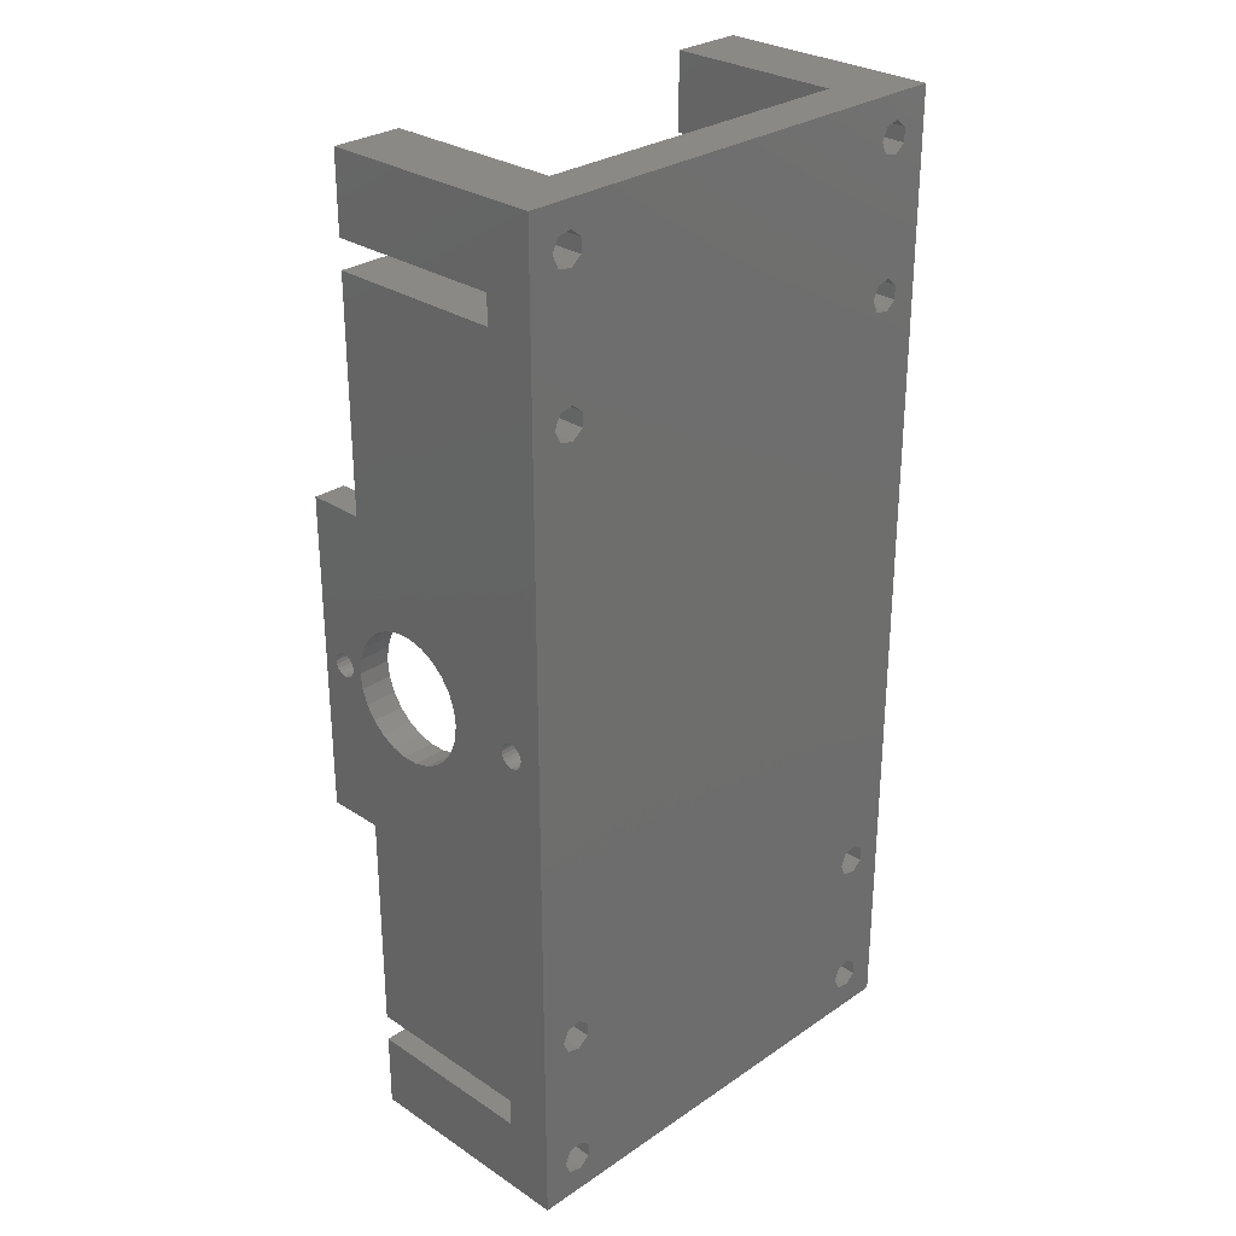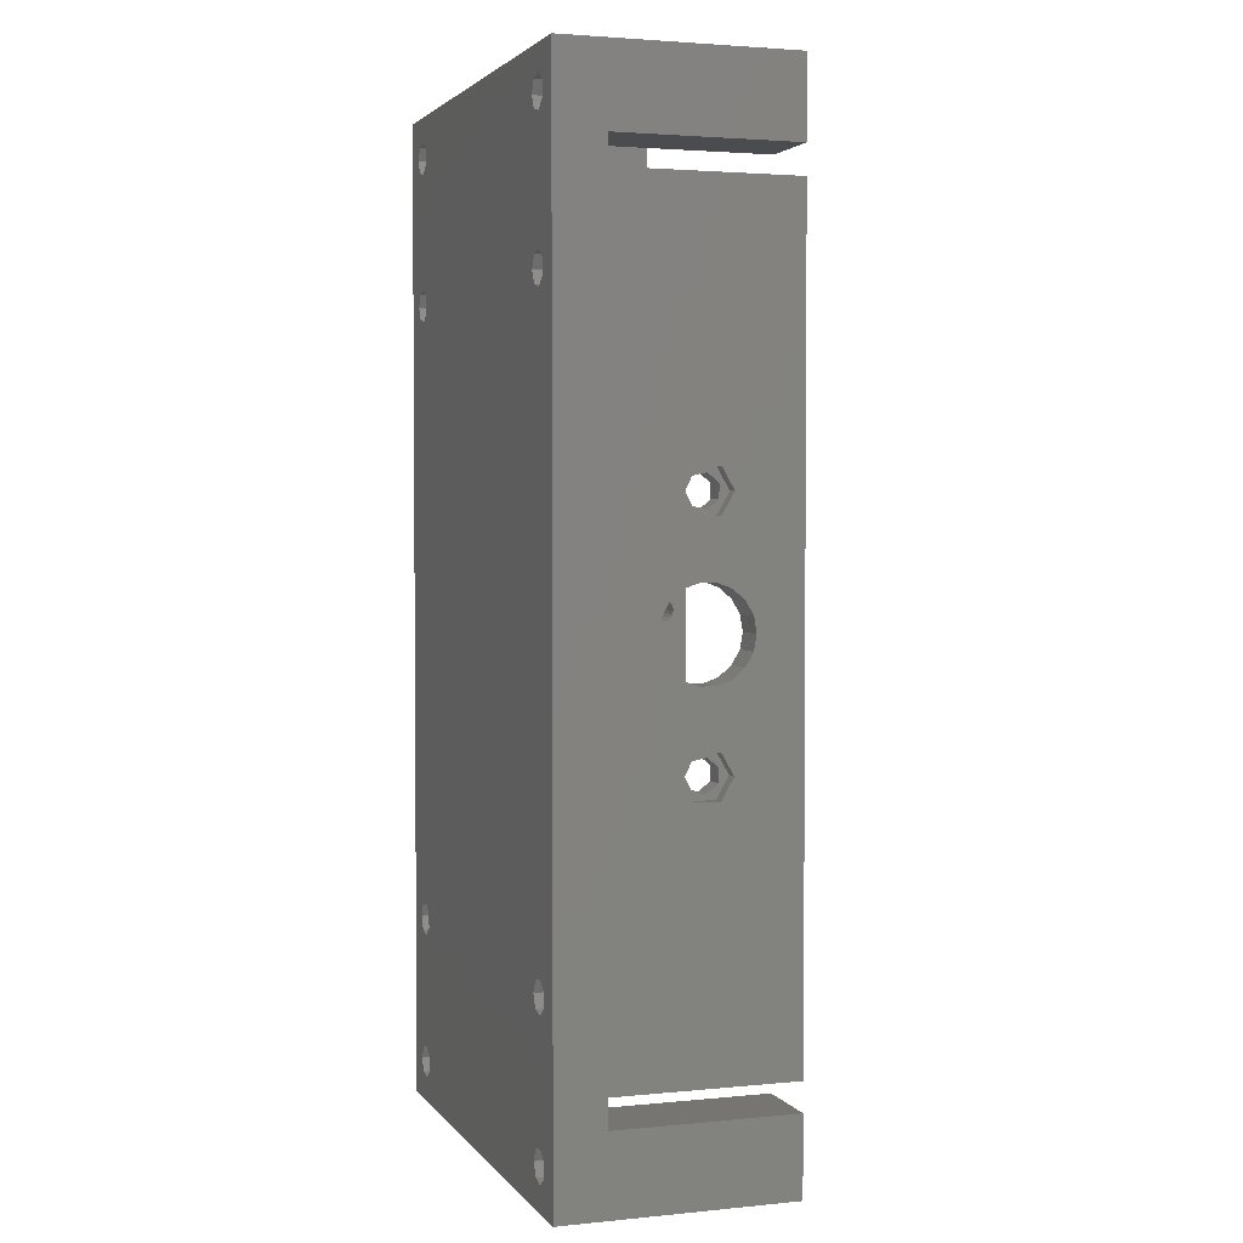
<metadata>
{"format":"stl","ext":"stl","renderer":"f3d","projection":"perspective","resolution":1024,"background":"white","views":[{"elev":28.9,"azim":134.6,"up":"+Y"},{"elev":2.8,"azim":-108.8,"up":"+Y"}]}
</metadata>
<code>
# stl→obj: 404 verts, 860 faces
v -24 -61 0
v -24 -61 28
v -24 -51.5 6
v -24 61 0
v -24 -4.763 14.25
v -24 -12.4 18.5
v -24 -5.416 16.04
v -24 -48 6
v -24 51.5 28
v -24 51.5 6
v -24 0 22.5
v -24 -48 28
v -24 48 28
v -24 -15 20
v -24 48 6
v -24 -17.6 18.5
v -24 61 28
v -24 -17.6 15.5
v -24 -5.416 17.96
v -24 -4.763 19.75
v -24 5.416 16.04
v -24 -3.535 12.79
v -24 -12.4 15.5
v -24 -15 14
v -24 -1.881 22.17
v -24 1.881 11.83
v -24 0 11.5
v -24 4.763 14.25
v -24 -1.881 11.83
v -24 3.535 12.79
v -24 12.4 15.5
v -24 12.4 18.5
v -24 15 20
v -24 5.416 17.96
v -24 4.763 19.75
v -24 -3.535 21.21
v -24 3.535 21.21
v -24 1.881 22.17
v -24 15 14
v -24 17.6 18.5
v -24 17.6 15.5
v -24 -51.5 28
v -15 -61 6.01
v 35 -61 0
v -15 -61 28
v 35 -61 28
v 26.5 -61 28
v 26.5 -61 6.01
v -17 38 0
v -17.75 57.56 0
v 35 61 0
v -20.8 -55.13 0
v -17.75 -39.56 0
v -17.75 -54.44 0
v -19.45 -39.95 0
v -20.8 -56.87 0
v -19.45 -57.95 0
v -17.75 -57.56 0
v -17 -56 0
v -20.8 -37.13 0
v -19.45 -36.05 0
v -19.45 -54.05 0
v -20.8 -38.87 0
v -19.45 36.05 0
v -17 -38 0
v -20.8 37.13 0
v -17.75 -36.44 0
v -20.8 38.87 0
v -17.75 36.44 0
v 31.25 -54.44 0
v -19.45 54.05 0
v -20.8 55.13 0
v -19.45 39.95 0
v -17.75 39.56 0
v -20.8 56.87 0
v -17 56 0
v 29.55 57.95 0
v -17.75 54.44 0
v -19.45 57.95 0
v 28.2 -55.13 0
v 29.55 -54.05 0
v 28.2 -56.87 0
v 29.55 -57.95 0
v 31.25 -57.56 0
v 29.55 -39.95 0
v 28.2 -38.87 0
v 32 -56 0
v 28.2 -37.13 0
v 29.55 -36.05 0
v 31.25 -36.44 0
v 32 -38 0
v 31.25 -39.56 0
v 28.2 38.87 0
v 29.55 39.95 0
v 28.2 37.13 0
v 31.25 39.56 0
v 32 38 0
v 29.55 36.05 0
v 31.25 36.44 0
v 31.25 57.56 0
v 32 56 0
v 28.2 55.13 0
v 28.2 56.87 0
v 29.55 54.05 0
v 31.25 54.44 0
v 26.5 61 6.01
v -15 61 6.01
v 26.5 61 28
v 35 61 28
v -15 61 28
v -19.45 54.05 28
v -15 51.5 28
v -20.8 55.13 28
v -17 56 28
v -17.75 54.44 28
v -20.8 56.87 28
v -19.45 57.95 28
v -17.75 57.56 28
v 35 51.5 6
v 35 51.5 28
v 26.5 51.5 28
v -15 51.5 6.01
v 26.5 51.5 6.01
v 35 48 6
v -15 48 28
v -15 48 6.01
v 35 48 28
v 26.5 48 6.01
v 26.5 48 28
v -20.8 -38.87 28
v -15 -48 28
v -20 -30 28
v -20.8 37.13 28
v -20 30 28
v -19.45 -39.95 28
v -20.8 -37.13 28
v -20.8 38.87 28
v -19.45 39.95 28
v -17.75 -39.56 28
v -19.45 -36.05 28
v -17.75 -36.44 28
v -17 -38 28
v -17.75 36.44 28
v -19.45 36.05 28
v -15 30 28
v -17 38 28
v -17.75 39.56 28
v -15 -30 28
v 26.5 -48 6.01
v 35 -48 6
v -15 -48 6.01
v 35 -48 28
v 26.5 -48 28
v 35 -51.5 6
v -15 -51.5 6.01
v 26.5 -51.5 28
v 26.5 -51.5 6.01
v 35 -51.5 28
v -15 -51.5 28
v -19.45 -57.95 28
v -20.8 -56.87 28
v -17 -56 28
v -17.75 -57.56 28
v -20.8 -55.13 28
v -19.45 -54.05 28
v -17.75 -54.44 28
v -22.5 -15 20
v -22.5 -17.6 18.5
v -22.5 -17.6 15.5
v -22.5 -12.4 18.5
v -22.5 -12.4 15.5
v -22.5 -15 14
v -20 -4.763 19.75
v -20 -5.416 17.96
v -20 -5.416 16.04
v -20 -3.535 21.21
v -20 -1.881 22.17
v -20 0 22.5
v -20 1.881 22.17
v -20 3.535 21.21
v -20 4.763 19.75
v -20 5.416 17.96
v -20 5.416 16.04
v -20 4.763 14.25
v -20 3.535 12.79
v -20 1.881 11.83
v -20 0 11.5
v -20 -1.881 11.83
v -20 -3.535 12.79
v -20 -4.763 14.25
v -22.5 15 20
v -22.5 12.4 18.5
v -22.5 12.4 15.5
v -22.5 17.6 18.5
v -22.5 17.6 15.5
v -22.5 15 14
v 29.55 -57.95 28
v 28.2 -56.87 28
v 28.2 -55.13 28
v 29.55 -54.05 28
v 31.25 -54.44 28
v 32 -56 28
v 31.25 -57.56 28
v 35 0 2.75
v 35 -20 35
v 35 -20 28
v 35 -1.427 31.29
v 35 -1.915 13.23
v 35 -3.718 13.92
v 35 -1.214 3.368
v 35 -1.427 3.786
v 35 -1.214 5.132
v 35 -0.8817 5.464
v 35 1.915 13.23
v 35 5.305 15.01
v 35 3.718 13.92
v 35 -6.584 16.46
v 35 -7.48 18.16
v 35 -5.305 15.01
v 35 -1.5 31.75
v 35 -1.427 32.21
v 35 -7.942 20.04
v 35 -1.214 32.63
v 35 -7.942 21.96
v 35 -7.48 23.84
v 35 -0.4635 33.18
v 35 0 33.25
v 35 -5.305 26.99
v 35 -6.584 25.54
v 35 -1.915 28.77
v 35 0 29
v 35 20 35
v 35 6.584 16.46
v 35 -3.718 28.08
v 35 -0.4635 30.32
v 35 20 28
v 35 1.915 28.77
v 35 3.718 28.08
v 35 7.942 21.96
v 35 7.942 20.04
v 35 -0.8817 32.96
v 35 5.305 26.99
v 35 6.584 25.54
v 35 7.48 18.16
v 35 0 13
v 35 1.214 3.368
v 35 0.8817 3.036
v 35 -1.5 4.25
v 35 -1.427 4.714
v 35 -0.4635 5.677
v 35 0.4635 5.677
v 35 0.8817 5.464
v 35 1.427 3.786
v 35 0 5.75
v 35 1.214 5.132
v 35 1.427 4.714
v 35 1.5 4.25
v 35 0.4635 2.823
v 35 -0.4635 2.823
v 35 -0.8817 3.036
v 35 -1.214 30.87
v 35 0.4635 33.18
v 35 0.8817 32.96
v 35 1.214 32.63
v 35 1.427 32.21
v 35 0.4635 30.32
v 35 0 30.25
v 35 1.5 31.75
v 35 1.427 31.29
v 35 1.214 30.87
v 35 0.8817 30.54
v 35 -0.8817 30.54
v 35 7.48 23.84
v 29.55 -36.05 28
v 28.2 -37.13 28
v 28.2 -38.87 28
v 31.25 -36.44 28
v 32 -38 28
v 31.25 -39.56 28
v 29.55 -39.95 28
v 29.55 39.95 28
v 28.2 38.87 28
v 28.2 37.13 28
v 31.25 39.56 28
v 32 38 28
v 31.25 36.44 28
v 29.55 36.05 28
v 28.2 56.87 28
v 28.2 55.13 28
v 29.55 57.95 28
v 31.25 57.56 28
v 32 56 28
v 31.25 54.44 28
v 29.55 54.05 28
v 26.5 30 28
v 31 30 28
v 31 20 28
v 26.5 30 6.01
v -15 30 6.01
v 31 30 2
v -20 30 2
v -20 -30 2
v -20 -16.95 17.45
v -20 -15.87 18.8
v -20 -14.13 18.8
v -20 -13.44 15.75
v -20 -15 15
v -20 -16.56 15.75
v -20 14.13 18.8
v -20 15.87 18.8
v -20 -13.05 17.45
v -20 13.44 15.75
v -20 13.05 17.45
v -20 16.56 15.75
v -20 15 15
v -20 16.95 17.45
v -15 -30 6.01
v 31 -30 2
v 31 -30 28
v 26.5 -30 6.01
v 26.5 -30 28
v 31 -20 28
v -22.5 -14.13 18.8
v -22.5 -13.05 17.45
v -22.5 -16.56 15.75
v -22.5 -16.95 17.45
v -22.5 -15.87 18.8
v -22.5 -13.44 15.75
v -22.5 -15 15
v -22.5 15.87 18.8
v -22.5 16.95 17.45
v -22.5 13.44 15.75
v -22.5 13.05 17.45
v -22.5 14.13 18.8
v -22.5 16.56 15.75
v -22.5 15 15
v 31 -20 35
v 31 20 35
v 31 -7.48 18.16
v 31 -7.942 20.04
v 31 -7.942 21.96
v 31 -6.584 16.46
v 31 -5.305 15.01
v 31 -3.718 13.92
v 31 -1.915 13.23
v 31 0 13
v 31 1.915 13.23
v 31 3.718 13.92
v 31 5.305 15.01
v 31 6.584 16.46
v 31 7.48 18.16
v 31 7.942 20.04
v 31 7.942 21.96
v 31 7.48 23.84
v 31 6.584 25.54
v 31 5.305 26.99
v 31 3.718 28.08
v 31 1.915 28.77
v 31 0 29
v 31 -1.915 28.77
v 31 -3.718 28.08
v 31 -5.305 26.99
v 31 -6.584 25.54
v 31 -7.48 23.84
v 31 -1.214 3.368
v 31 -1.427 3.786
v 31 -1.5 4.25
v 31 -0.8817 3.036
v 31 -0.4635 2.823
v 31 0 2.75
v 31 0.4635 2.823
v 31 0.8817 3.036
v 31 1.214 3.368
v 31 1.427 3.786
v 31 1.5 4.25
v 31 1.427 4.714
v 31 1.214 5.132
v 31 0.8817 5.464
v 31 0.4635 5.677
v 31 0 5.75
v 31 -0.4635 5.677
v 31 -0.8817 5.464
v 31 -1.214 5.132
v 31 -1.427 4.714
v 31 -1.214 30.87
v 31 -1.427 31.29
v 31 -1.5 31.75
v 31 -0.8817 30.54
v 31 -0.4635 30.32
v 31 0 30.25
v 31 0.4635 30.32
v 31 0.8817 30.54
v 31 1.214 30.87
v 31 1.427 31.29
v 31 1.5 31.75
v 31 1.427 32.21
v 31 1.214 32.63
v 31 0.8817 32.96
v 31 0.4635 33.18
v 31 0 33.25
v 31 -0.4635 33.18
v 31 -0.8817 32.96
v 31 -1.214 32.63
v 31 -1.427 32.21
f 1 2 3
f 1 3 4
f 5 6 7
f 3 8 4
f 9 4 10
f 11 12 13
f 7 6 14
f 4 15 10
f 16 12 14
f 4 9 17
f 12 18 8
f 19 12 20
f 21 15 4
f 22 23 5
f 8 18 24
f 8 24 4
f 18 12 16
f 14 12 19
f 25 12 11
f 26 4 27
f 21 4 28
f 24 29 4
f 6 5 23
f 29 27 4
f 29 23 22
f 30 4 26
f 28 4 30
f 23 29 24
f 7 14 19
f 31 21 32
f 33 34 13
f 34 35 13
f 20 12 36
f 35 37 13
f 36 12 25
f 37 38 13
f 38 11 13
f 21 34 32
f 39 21 31
f 15 21 39
f 40 13 41
f 15 41 13
f 41 15 39
f 33 13 40
f 32 34 33
f 3 2 42
f 43 1 44
f 43 45 2
f 46 47 44
f 47 48 44
f 2 1 43
f 48 43 44
f 49 4 44
f 50 4 51
f 1 4 52
f 53 54 55
f 1 52 56
f 1 56 57
f 1 57 44
f 57 58 44
f 54 44 59
f 60 4 61
f 55 62 63
f 52 4 63
f 64 65 66
f 4 60 63
f 52 63 62
f 62 55 54
f 61 4 67
f 54 53 44
f 67 4 65
f 53 65 44
f 66 4 68
f 65 4 66
f 69 44 64
f 70 64 44
f 71 44 72
f 73 4 74
f 74 4 49
f 69 49 44
f 68 4 73
f 72 4 75
f 44 4 72
f 50 51 76
f 77 71 51
f 71 78 51
f 78 76 51
f 79 4 50
f 80 64 81
f 75 4 79
f 65 64 80
f 65 80 82
f 65 82 83
f 65 83 44
f 84 44 83
f 81 64 70
f 85 44 86
f 84 87 44
f 87 70 44
f 86 71 88
f 89 88 51
f 44 71 86
f 90 51 91
f 44 85 92
f 44 92 91
f 44 91 51
f 89 51 90
f 93 51 94
f 88 71 95
f 96 51 97
f 71 93 95
f 88 95 98
f 88 98 99
f 88 99 97
f 88 97 51
f 94 51 96
f 100 51 101
f 93 71 102
f 71 103 102
f 93 102 104
f 93 104 105
f 93 105 51
f 105 101 51
f 77 51 100
f 103 71 77
f 59 44 58
f 106 51 107
f 4 17 107
f 4 107 51
f 51 106 108
f 51 108 109
f 107 17 110
f 111 9 112
f 17 9 113
f 114 115 112
f 17 113 116
f 110 17 117
f 115 111 112
f 110 117 118
f 110 114 112
f 110 118 114
f 113 9 111
f 116 117 17
f 119 120 121
f 122 119 123
f 123 119 121
f 10 119 122
f 9 122 112
f 10 122 9
f 124 119 10
f 15 124 10
f 125 126 13
f 15 126 124
f 127 128 129
f 124 128 127
f 126 128 124
f 13 126 15
f 130 12 131
f 13 12 132
f 133 13 134
f 135 130 131
f 136 12 130
f 132 12 136
f 137 138 13
f 139 135 131
f 140 141 132
f 132 134 13
f 142 139 131
f 143 144 145
f 145 133 134
f 137 13 133
f 146 143 145
f 125 13 138
f 125 138 147
f 125 146 145
f 125 147 146
f 145 144 133
f 136 140 132
f 148 142 131
f 148 141 142
f 148 132 141
f 149 8 150
f 151 131 12
f 152 153 150
f 151 8 149
f 12 8 151
f 153 149 150
f 8 3 154
f 150 8 154
f 3 42 155
f 3 155 154
f 156 154 157
f 155 157 154
f 154 156 158
f 155 42 159
f 160 2 45
f 42 2 161
f 162 163 45
f 42 161 164
f 159 42 165
f 163 160 45
f 159 165 166
f 159 162 45
f 159 166 162
f 161 2 160
f 164 165 42
f 167 168 14
f 14 168 16
f 168 169 16
f 16 169 18
f 170 167 6
f 6 167 14
f 171 170 6
f 23 171 6
f 172 171 23
f 24 172 23
f 169 172 24
f 18 169 24
f 173 174 20
f 20 174 19
f 174 175 19
f 19 175 7
f 176 173 36
f 36 173 20
f 177 176 25
f 25 176 36
f 178 177 11
f 11 177 25
f 179 178 38
f 38 178 11
f 180 179 37
f 37 179 38
f 35 181 180
f 37 35 180
f 34 182 181
f 35 34 181
f 183 182 34
f 21 183 34
f 184 183 21
f 28 184 21
f 185 184 28
f 30 185 28
f 186 185 30
f 26 186 30
f 187 186 26
f 27 187 26
f 188 187 27
f 29 188 27
f 189 188 29
f 22 189 29
f 189 22 190
f 190 22 5
f 190 5 175
f 175 5 7
f 191 192 33
f 33 192 32
f 192 193 32
f 32 193 31
f 194 191 40
f 40 191 33
f 195 194 40
f 41 195 40
f 196 195 41
f 39 196 41
f 193 196 39
f 31 193 39
f 155 159 45
f 43 155 45
f 48 157 155
f 43 48 155
f 156 157 47
f 47 157 48
f 197 47 46
f 156 47 198
f 156 198 199
f 158 156 200
f 158 201 46
f 158 200 201
f 201 202 46
f 202 203 46
f 203 197 46
f 198 47 197
f 199 200 156
f 204 44 51
f 205 206 207
f 109 120 51
f 120 119 51
f 119 124 51
f 152 208 209
f 152 150 208
f 210 211 150
f 212 213 214
f 154 44 150
f 215 216 124
f 46 44 154
f 217 218 152
f 152 219 217
f 205 220 221
f 206 152 222
f 205 221 223
f 206 222 224
f 206 224 225
f 205 226 227
f 228 206 229
f 230 231 232
f 233 215 124
f 230 206 234
f 235 206 230
f 232 231 236
f 231 237 236
f 237 238 236
f 239 240 124
f 205 227 232
f 205 241 226
f 242 243 236
f 205 223 241
f 205 207 220
f 244 233 124
f 124 216 51
f 245 150 214
f 208 150 245
f 154 158 46
f 218 222 152
f 246 247 51
f 248 150 211
f 249 150 248
f 214 150 249
f 213 250 214
f 214 249 212
f 251 252 51
f 253 246 51
f 214 254 51
f 214 250 254
f 254 251 51
f 252 255 51
f 255 256 51
f 256 257 51
f 257 253 51
f 247 258 51
f 258 204 51
f 259 260 44
f 260 210 150
f 150 44 260
f 261 207 206
f 225 229 206
f 204 259 44
f 216 214 51
f 152 209 219
f 262 263 232
f 263 264 232
f 264 265 232
f 266 267 230
f 227 262 232
f 267 235 230
f 232 268 269
f 232 269 270
f 232 271 230
f 232 270 271
f 271 266 230
f 272 206 235
f 261 206 272
f 265 268 232
f 238 242 236
f 228 234 206
f 240 244 124
f 124 273 239
f 124 243 273
f 124 236 243
f 124 127 236
f 52 164 161
f 56 52 161
f 62 165 164
f 52 62 164
f 54 166 165
f 62 54 165
f 162 166 59
f 59 166 54
f 162 59 163
f 163 59 58
f 163 58 160
f 160 58 57
f 160 57 161
f 161 57 56
f 61 140 136
f 60 61 136
f 60 136 130
f 63 60 130
f 67 141 140
f 61 67 140
f 142 141 65
f 65 141 67
f 142 65 139
f 139 65 53
f 139 53 135
f 135 53 55
f 135 55 130
f 130 55 63
f 73 138 137
f 68 73 137
f 68 137 133
f 66 68 133
f 74 147 138
f 73 74 138
f 146 147 49
f 49 147 74
f 146 49 143
f 143 49 69
f 143 69 144
f 144 69 64
f 144 64 133
f 133 64 66
f 75 116 113
f 72 75 113
f 79 117 116
f 75 79 116
f 50 118 117
f 79 50 117
f 114 118 76
f 76 118 50
f 114 76 115
f 115 76 78
f 115 78 111
f 111 78 71
f 111 71 113
f 113 71 72
f 80 199 198
f 82 80 198
f 81 200 199
f 80 81 199
f 70 201 200
f 81 70 200
f 202 201 87
f 87 201 70
f 202 87 203
f 203 87 84
f 203 84 197
f 197 84 83
f 197 83 198
f 198 83 82
f 89 274 275
f 88 89 275
f 88 275 276
f 86 88 276
f 90 277 274
f 89 90 274
f 278 277 91
f 91 277 90
f 278 91 279
f 279 91 92
f 279 92 280
f 280 92 85
f 280 85 276
f 276 85 86
f 94 281 282
f 93 94 282
f 93 282 283
f 95 93 283
f 96 284 281
f 94 96 281
f 285 284 97
f 97 284 96
f 285 97 286
f 286 97 99
f 286 99 287
f 287 99 98
f 287 98 283
f 283 98 95
f 103 288 289
f 102 103 289
f 77 290 288
f 103 77 288
f 100 291 290
f 77 100 290
f 292 291 101
f 101 291 100
f 292 101 293
f 293 101 105
f 293 105 294
f 294 105 104
f 294 104 289
f 289 104 102
f 294 121 120
f 108 121 289
f 108 289 288
f 109 108 290
f 109 291 120
f 109 290 291
f 291 292 120
f 289 121 294
f 293 294 120
f 288 290 108
f 292 293 120
f 108 106 121
f 121 106 123
f 123 106 107
f 122 123 107
f 107 110 112
f 122 107 112
f 283 295 296
f 282 281 129
f 297 236 296
f 281 127 129
f 129 295 283
f 129 283 282
f 284 127 281
f 285 127 284
f 286 287 236
f 236 127 285
f 236 287 296
f 285 286 236
f 287 283 296
f 129 128 295
f 295 128 298
f 298 128 126
f 299 298 126
f 126 125 145
f 299 126 145
f 300 296 295
f 299 300 298
f 298 300 295
f 301 300 299
f 134 299 145
f 301 299 134
f 177 134 132
f 178 179 134
f 302 303 132
f 175 174 132
f 303 304 132
f 304 305 132
f 187 188 301
f 302 306 307
f 302 308 303
f 302 307 308
f 174 173 132
f 173 176 132
f 176 177 132
f 178 134 177
f 179 180 134
f 180 181 134
f 184 185 301
f 309 134 181
f 301 181 182
f 301 182 183
f 309 310 134
f 301 183 184
f 185 186 301
f 190 305 311
f 190 175 305
f 188 189 306
f 302 188 306
f 302 301 188
f 305 175 132
f 312 313 181
f 313 309 181
f 314 315 301
f 301 134 310
f 301 310 316
f 301 316 314
f 301 315 181
f 315 312 181
f 186 187 301
f 311 189 190
f 311 306 189
f 148 317 132
f 302 317 318
f 319 320 321
f 318 320 319
f 317 320 318
f 132 317 302
f 317 148 131
f 151 317 131
f 149 320 317
f 151 149 317
f 321 320 153
f 153 320 149
f 276 153 152
f 275 274 321
f 206 319 152
f 280 276 152
f 321 153 276
f 278 279 152
f 321 276 275
f 319 321 274
f 319 274 277
f 319 278 152
f 319 277 278
f 322 319 206
f 279 280 152
f 323 170 324
f 325 172 169
f 326 169 168
f 327 168 167
f 323 327 167
f 324 170 328
f 325 169 326
f 329 172 325
f 328 172 329
f 171 172 328
f 171 328 170
f 170 323 167
f 326 168 327
f 330 194 331
f 332 196 193
f 333 193 192
f 334 192 191
f 330 334 191
f 331 194 335
f 332 193 333
f 336 196 332
f 335 196 336
f 195 196 335
f 195 335 194
f 194 330 191
f 333 192 334
f 337 322 206
f 205 337 206
f 338 337 205
f 232 338 205
f 297 338 236
f 236 338 232
f 218 339 222
f 222 339 340
f 224 222 341
f 341 222 340
f 217 342 218
f 218 342 339
f 219 343 217
f 217 343 342
f 219 209 344
f 343 219 344
f 209 208 345
f 344 209 345
f 208 245 346
f 345 208 346
f 245 214 347
f 346 245 347
f 214 216 348
f 347 214 348
f 216 215 349
f 348 216 349
f 215 233 350
f 349 215 350
f 233 244 351
f 350 233 351
f 244 240 352
f 351 244 352
f 240 239 353
f 352 240 353
f 353 239 273
f 354 353 273
f 354 273 243
f 355 354 243
f 355 243 242
f 356 355 242
f 242 238 356
f 356 238 357
f 238 237 357
f 357 237 358
f 237 231 358
f 358 231 359
f 231 230 359
f 359 230 360
f 230 234 360
f 360 234 361
f 234 228 361
f 361 228 362
f 228 229 362
f 362 229 363
f 229 225 363
f 363 225 364
f 225 224 364
f 364 224 341
f 210 365 211
f 211 365 366
f 211 366 248
f 248 366 367
f 260 368 210
f 210 368 365
f 260 259 369
f 368 260 369
f 259 204 370
f 369 259 370
f 204 258 371
f 370 204 371
f 258 247 372
f 371 258 372
f 247 246 373
f 372 247 373
f 246 253 374
f 373 246 374
f 253 257 375
f 374 253 375
f 375 257 256
f 376 375 256
f 376 256 255
f 377 376 255
f 377 255 252
f 378 377 252
f 252 251 378
f 378 251 379
f 251 254 379
f 379 254 380
f 254 250 380
f 380 250 381
f 250 213 381
f 381 213 382
f 213 212 382
f 382 212 383
f 212 249 383
f 383 249 384
f 249 248 384
f 384 248 367
f 261 385 207
f 207 385 386
f 207 386 220
f 220 386 387
f 272 388 261
f 261 388 385
f 272 235 389
f 388 272 389
f 235 267 390
f 389 235 390
f 267 266 391
f 390 267 391
f 266 271 392
f 391 266 392
f 271 270 393
f 392 271 393
f 270 269 394
f 393 270 394
f 269 268 395
f 394 269 395
f 395 268 265
f 396 395 265
f 396 265 264
f 397 396 264
f 397 264 263
f 398 397 263
f 263 262 398
f 398 262 399
f 262 227 399
f 399 227 400
f 227 226 400
f 400 226 401
f 226 241 401
f 401 241 402
f 241 223 402
f 402 223 403
f 223 221 403
f 403 221 404
f 221 220 404
f 404 220 387
f 400 337 338
f 357 338 297
f 297 296 300
f 349 300 348
f 339 318 319
f 339 319 340
f 322 340 319
f 342 318 339
f 346 300 345
f 343 318 342
f 344 318 343
f 345 318 344
f 367 318 345
f 347 300 346
f 348 300 347
f 297 300 349
f 297 349 350
f 297 350 351
f 297 351 352
f 297 352 353
f 297 353 354
f 297 354 355
f 297 355 356
f 358 338 357
f 361 322 360
f 359 338 358
f 391 338 359
f 322 359 360
f 362 322 361
f 363 322 362
f 364 322 363
f 341 322 364
f 371 300 370
f 365 318 366
f 368 318 365
f 369 318 368
f 370 318 369
f 300 318 370
f 372 300 371
f 373 300 372
f 374 300 373
f 378 345 377
f 300 374 375
f 300 375 376
f 300 376 345
f 376 377 345
f 379 345 378
f 367 345 384
f 379 380 345
f 380 381 345
f 381 382 345
f 382 383 345
f 383 384 345
f 366 318 367
f 385 322 386
f 322 337 386
f 396 338 395
f 322 385 359
f 395 338 394
f 385 388 359
f 394 338 393
f 388 389 359
f 393 338 392
f 389 390 359
f 390 391 359
f 392 338 391
f 401 337 400
f 404 337 403
f 396 397 338
f 403 337 402
f 397 398 338
f 402 337 401
f 398 399 338
f 399 400 338
f 387 337 404
f 386 337 387
f 340 322 341
f 357 297 356
f 318 300 301
f 302 318 301
f 303 326 304
f 304 326 327
f 308 325 303
f 303 325 326
f 308 307 329
f 325 308 329
f 329 307 306
f 328 329 306
f 328 306 311
f 324 328 311
f 324 311 305
f 323 324 305
f 305 304 323
f 323 304 327
f 313 333 309
f 309 333 334
f 312 332 313
f 313 332 333
f 312 315 336
f 332 312 336
f 336 315 314
f 335 336 314
f 335 314 316
f 331 335 316
f 331 316 310
f 330 331 310
f 310 309 330
f 330 309 334

</code>
